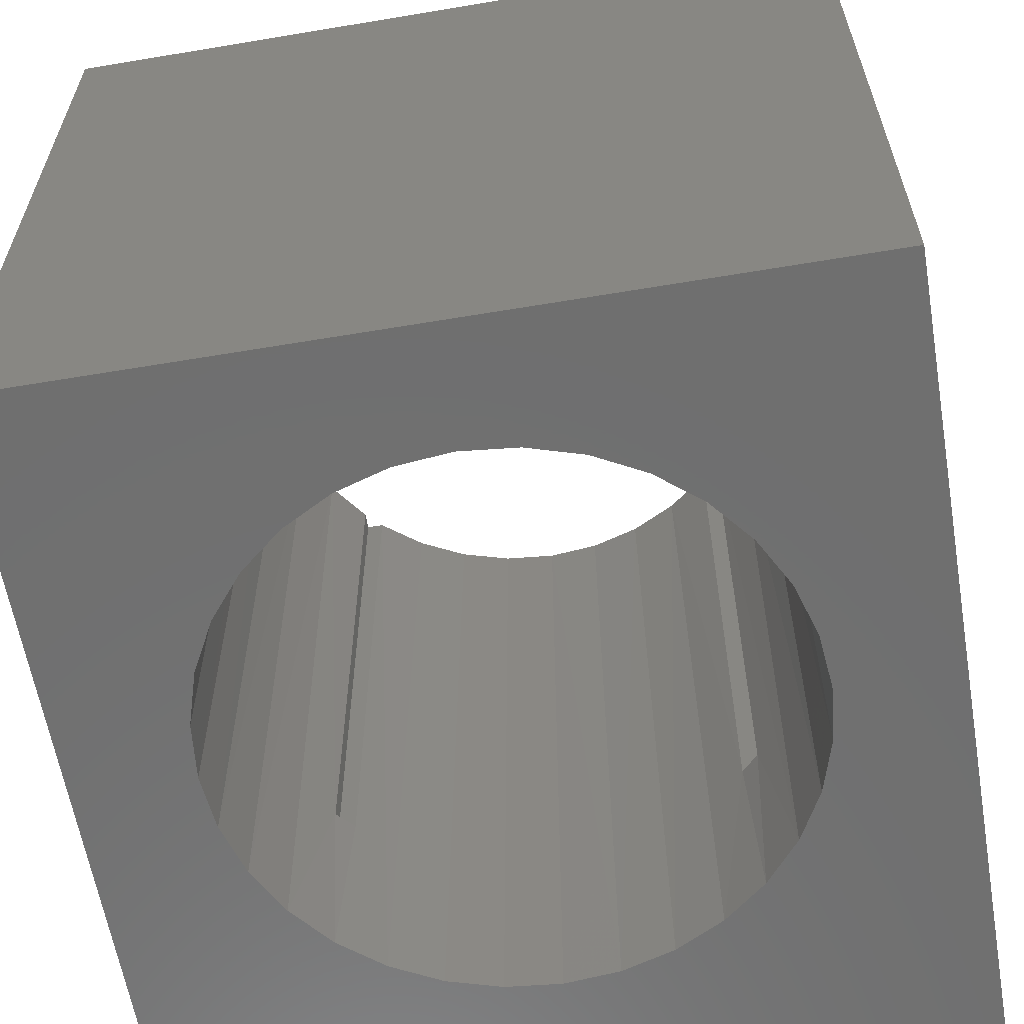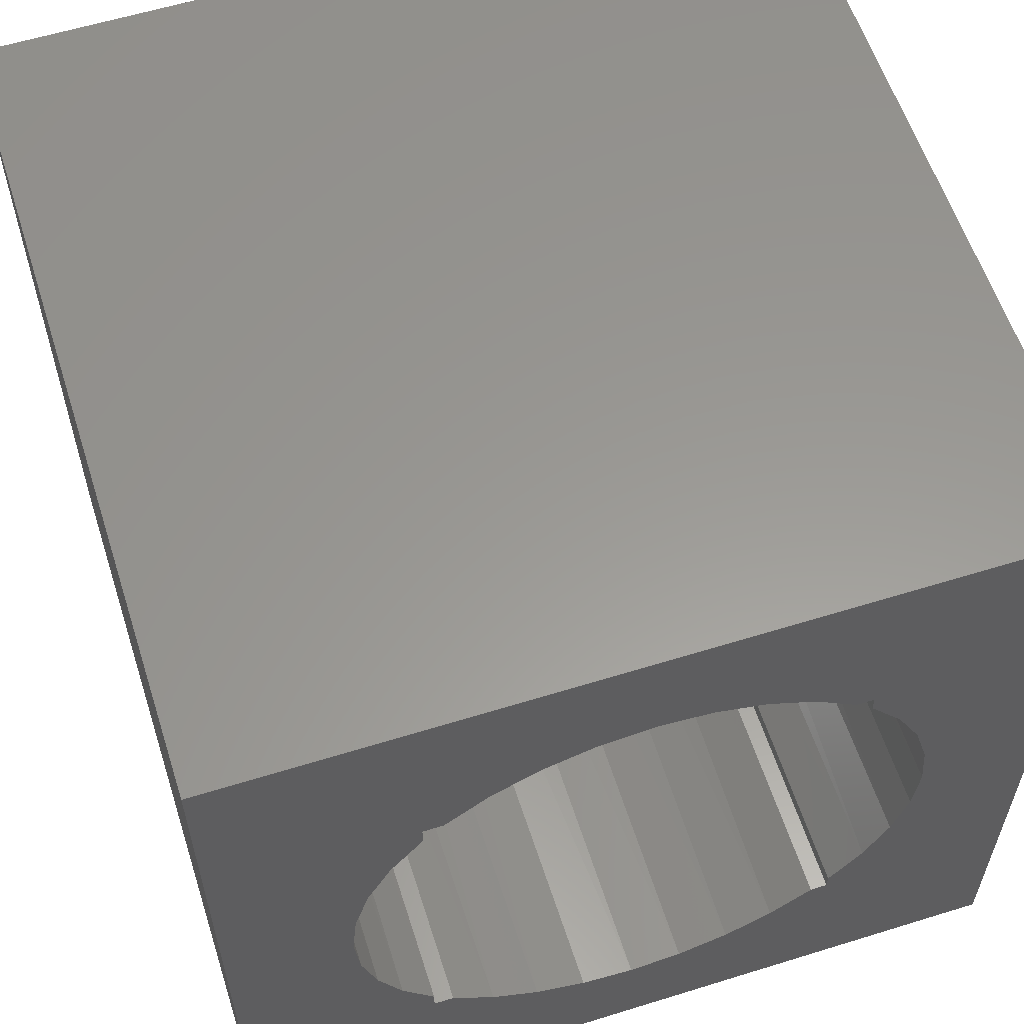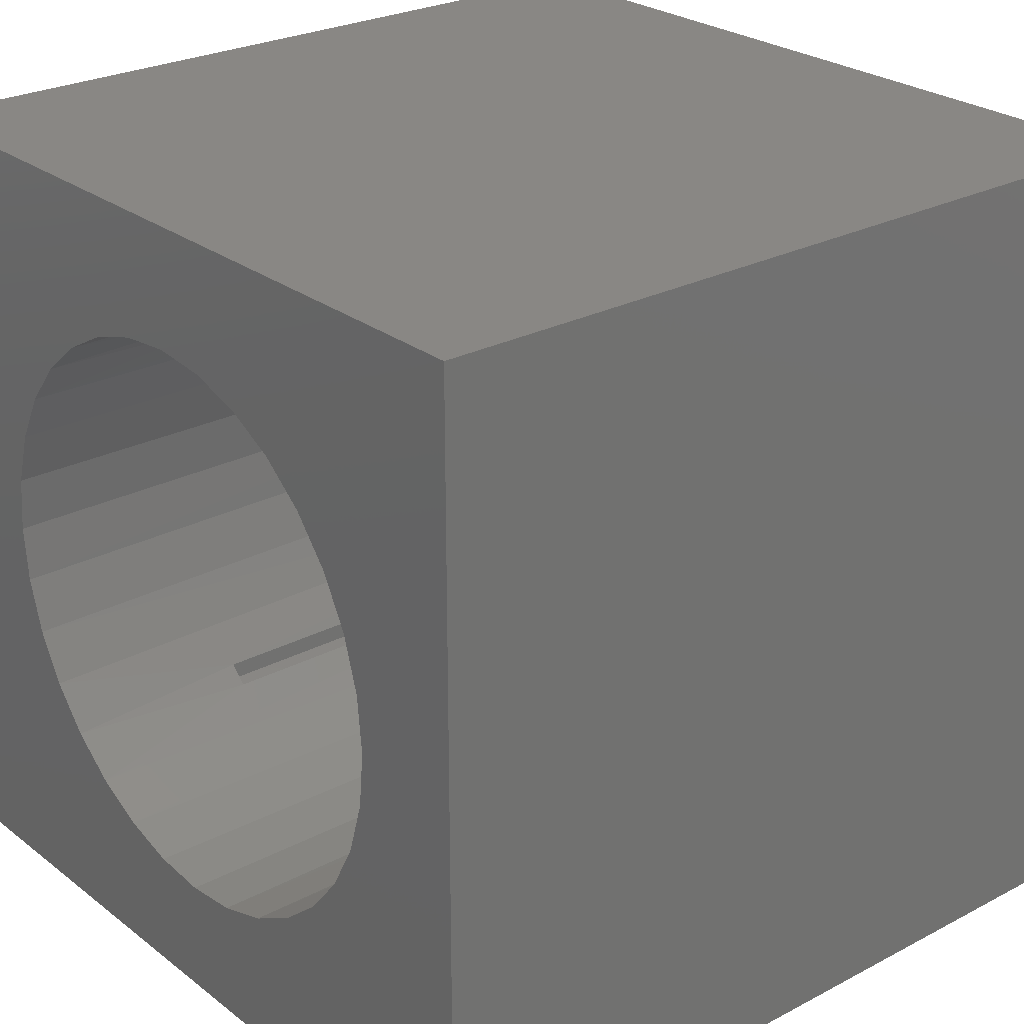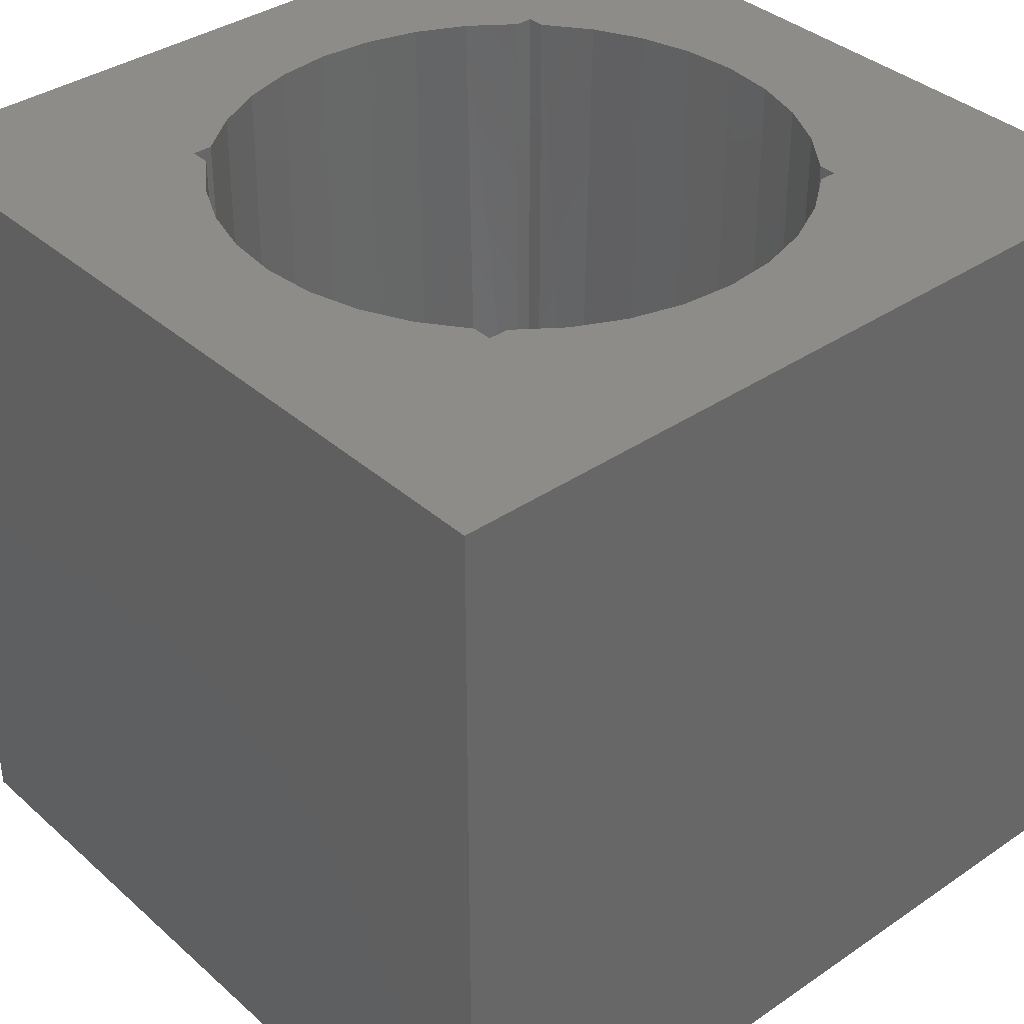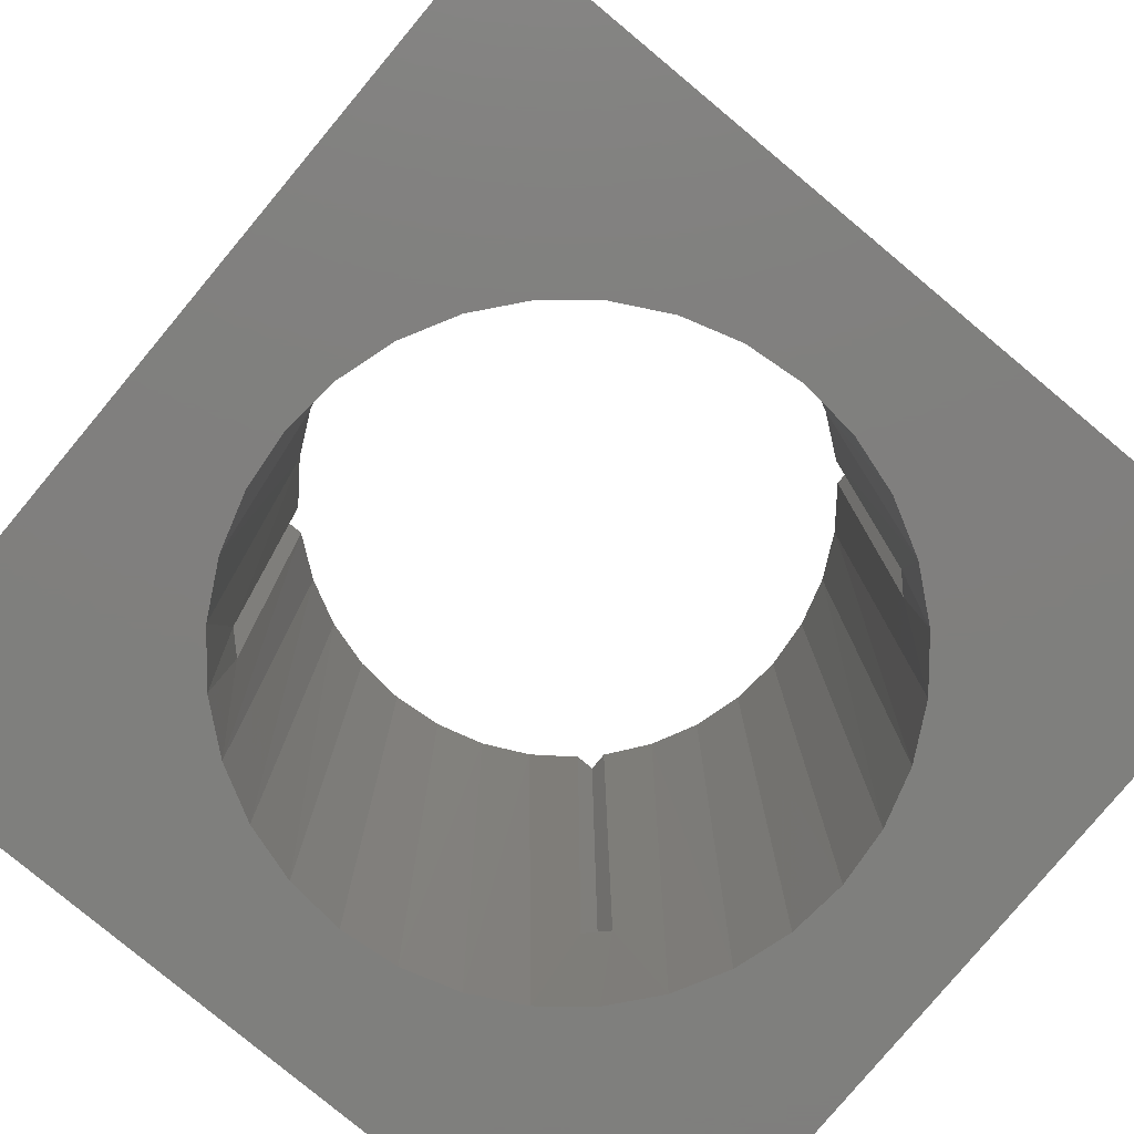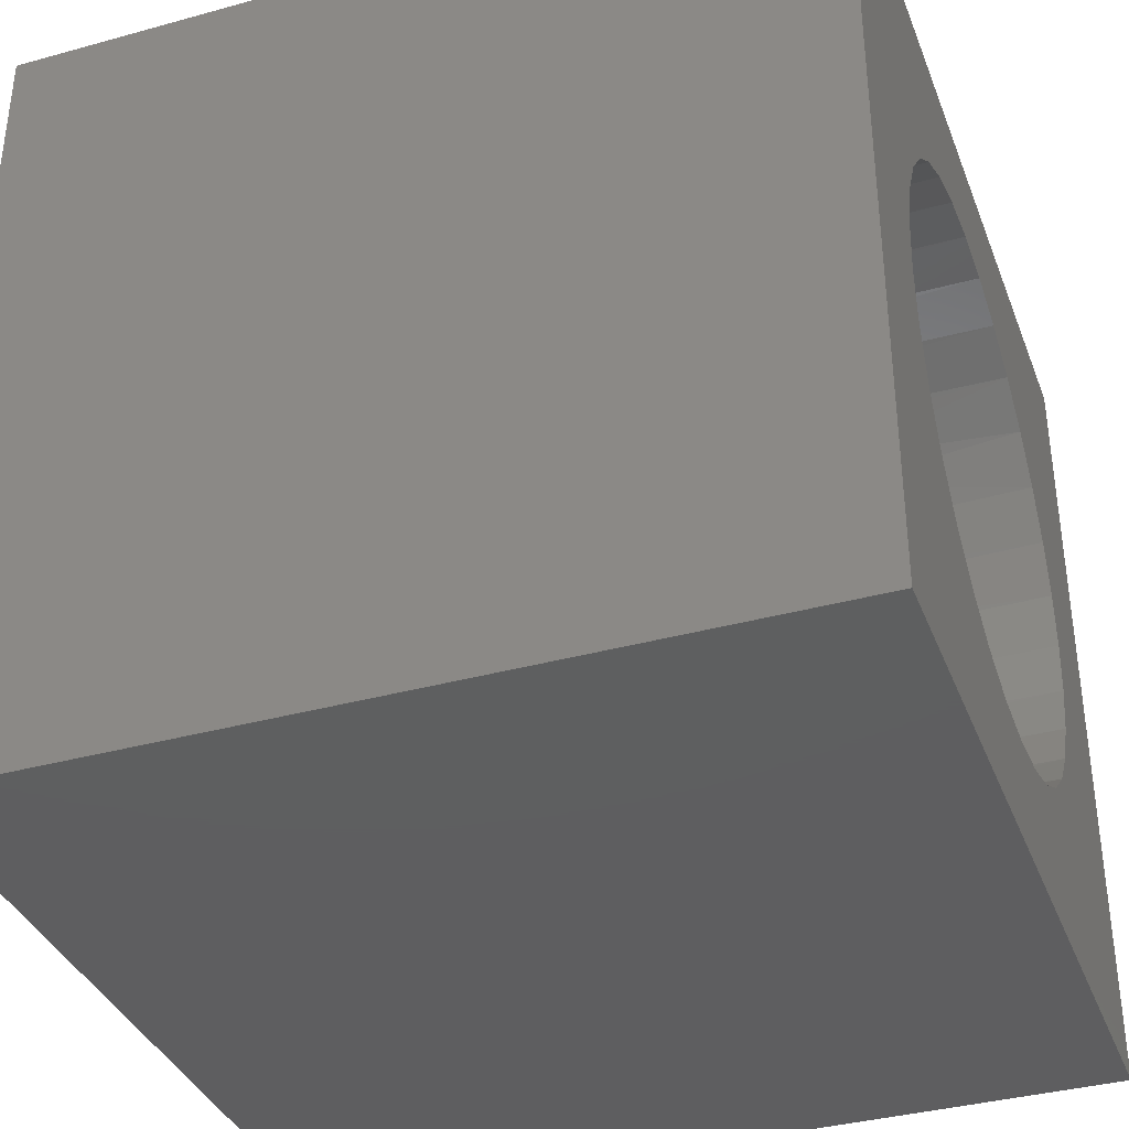
<metadata>
{"format":"stl","ext":"stl","renderer":"f3d","projection":"perspective","resolution":1024,"background":"white","views":[{"elev":-61.2,"azim":99.7,"up":"+Y"},{"elev":59.1,"azim":162.3,"up":"+Z"},{"elev":25.9,"azim":50.2,"up":"+Z"},{"elev":36.8,"azim":138.6,"up":"+Y"},{"elev":-79.3,"azim":-129.8,"up":"+Y"},{"elev":-36.6,"azim":-70.3,"up":"+Z"}]}
</metadata>
<code>
# stl→obj: 92 verts, 184 faces
v 0.1276 0 0.4714
v 0.1295 -0.75 0.4762
v 0.1145 -0.75 0.4266
v 0.1497 0 0.5154
v 0.2726 -0.75 0.6193
v 0.2269 -0.75 0.5949
v 0.2345 0 0.5998
v 0.2782 0 0.6216
v 0.3223 -0.75 0.6344
v 0.3252 0 0.635
v 0.4695 0 0.6216
v 0.4751 -0.75 0.6193
v 0.4254 -0.75 0.6344
v 0.5132 0 0.5998
v 0.6182 -0.75 0.4762
v 0.5938 -0.75 0.5219
v 0.5993 0 0.5133
v 0.6207 0 0.4698
v 0.6332 -0.75 0.4266
v 0.5703 -0.5703 0.5521
v 0.5703 0 0.5521
v 0.5609 -0.75 0.562
v 0.5522 -0.5703 0.5703
v 0.1955 -0.5703 0.5703
v 0.1955 0 0.5703
v 0.1868 -0.75 0.562
v 0.1797 -0.5703 0.5546
v 0.1539 -0.75 0.5219
v 0.1797 0 0.5546
v 0.5208 -0.75 0.5949
v 0.5522 0 0.5703
v 0.114 0 0.4241
v 0.1094 -0.75 0.375
v 0.1094 -1.468e-17 0.375
v 0.4225 0 0.635
v 0.3738 -0.75 0.6395
v 0.3738 0 0.6395
v 0.6339 0 0.4232
v 0.6383 1.468e-17 0.375
v 0.6383 -0.75 0.375
v 0.6207 0 0.2802
v 0.6182 -0.75 0.2738
v 0.6332 -0.75 0.3234
v 0.5993 0 0.2367
v 0.5609 -0.75 0.188
v 0.5938 -0.75 0.2281
v 0.5703 -0.5703 0.1979
v 0.4751 -0.75 0.1307
v 0.5208 -0.75 0.1551
v 0.5132 0 0.1502
v 0.4695 0 0.1284
v 0.4254 -0.75 0.1156
v 0.4225 0 0.115
v 0.2782 0 0.1284
v 0.2726 -0.75 0.1307
v 0.3223 -0.75 0.1156
v 0.2345 0 0.1502
v 0.1868 -0.75 0.188
v 0.2269 -0.75 0.1551
v 0.1955 -0.5703 0.1797
v 0.1295 -0.75 0.2738
v 0.1539 -0.75 0.2281
v 0.1497 0 0.2346
v 0.1276 0 0.2786
v 0.1145 -0.75 0.3234
v 0.1797 -0.5703 0.1954
v 0.1797 -2.075e-17 0.1954
v 0.5522 -0.5703 0.1797
v 0.5522 -9.431e-19 0.1797
v 0.6339 0 0.3268
v 0.5703 0 0.1979
v 0.3252 0 0.115
v 0.3738 -0.75 0.1105
v 0.3738 0 0.1105
v 0.1955 -2.074e-17 0.1797
v 0.114 0 0.3259
v 4.592e-17 0 0.75
v 0.75 0 0.75
v 0.1797 0 0.5703
v 0 0 0
v 0.1797 0 0.1797
v 0.75 0 -4.592e-17
v 0.5703 0 0.1797
v 0.5703 0 0.5703
v 4.592e-17 -0.75 0.75
v 0 -0.75 0
v 0.75 -0.75 0.75
v 0.75 -0.75 -4.592e-17
v 0.5703 -0.5703 0.1797
v 0.5703 -0.5703 0.5703
v 0.1797 -0.5703 0.5703
v 0.1797 -0.5703 0.1797
f 1 2 3
f 2 1 4
f 5 6 7
f 8 5 7
f 9 5 8
f 10 9 8
f 11 12 13
f 12 11 14
f 15 16 17
f 18 15 17
f 19 15 18
f 20 21 17
f 20 17 16
f 20 16 22
f 20 22 23
f 24 25 7
f 24 7 6
f 24 6 26
f 24 26 27
f 28 2 4
f 28 4 29
f 28 29 27
f 28 27 26
f 30 12 14
f 30 14 31
f 30 31 23
f 30 23 22
f 1 3 32
f 32 3 33
f 32 33 34
f 11 13 35
f 35 13 36
f 35 36 37
f 37 36 9
f 37 9 10
f 18 38 19
f 19 38 39
f 19 39 40
f 41 42 43
f 42 41 44
f 45 46 47
f 48 49 50
f 51 48 50
f 52 48 51
f 53 52 51
f 54 55 56
f 55 54 57
f 58 59 60
f 61 62 63
f 64 61 63
f 65 61 64
f 66 67 63
f 66 63 62
f 66 62 58
f 66 58 60
f 68 69 50
f 68 50 49
f 68 49 45
f 68 45 47
f 41 43 70
f 70 43 40
f 70 40 39
f 42 44 46
f 46 44 71
f 46 71 47
f 54 56 72
f 72 56 73
f 72 73 74
f 74 73 52
f 74 52 53
f 55 57 59
f 59 57 75
f 59 75 60
f 64 76 65
f 65 76 34
f 65 34 33
f 77 78 37
f 77 37 10
f 77 10 8
f 77 8 7
f 77 7 25
f 77 25 79
f 77 79 29
f 77 29 4
f 77 4 1
f 77 1 32
f 77 32 34
f 77 34 80
f 80 34 76
f 80 76 64
f 80 64 63
f 80 63 67
f 80 67 81
f 80 81 75
f 80 75 57
f 80 57 54
f 80 54 72
f 80 72 74
f 80 74 82
f 82 74 53
f 82 53 51
f 82 51 50
f 82 50 69
f 82 69 83
f 82 83 71
f 82 71 44
f 82 44 41
f 82 41 70
f 82 70 39
f 78 82 39
f 78 39 38
f 78 38 18
f 78 18 17
f 78 17 21
f 78 21 84
f 78 84 31
f 78 31 14
f 78 14 11
f 78 11 35
f 78 35 37
f 85 86 33
f 85 33 3
f 85 3 2
f 85 2 28
f 85 28 26
f 85 26 6
f 85 6 5
f 85 5 9
f 85 9 36
f 85 36 87
f 86 88 73
f 86 73 56
f 86 56 55
f 86 55 59
f 86 59 58
f 86 58 62
f 86 62 61
f 86 61 65
f 86 65 33
f 88 40 43
f 88 43 42
f 88 42 46
f 88 46 45
f 88 45 49
f 88 49 48
f 88 48 52
f 88 52 73
f 87 36 13
f 87 13 12
f 87 12 30
f 87 30 22
f 87 22 16
f 87 16 15
f 87 15 19
f 87 19 40
f 87 40 88
f 47 89 68
f 23 90 20
f 27 91 24
f 60 92 66
f 67 66 81
f 81 66 92
f 79 91 29
f 29 91 27
f 69 68 83
f 83 68 89
f 81 92 75
f 75 92 60
f 21 20 84
f 84 20 90
f 83 89 71
f 71 89 47
f 25 24 79
f 79 24 91
f 84 90 31
f 31 90 23
f 77 80 85
f 85 80 86
f 78 77 87
f 87 77 85
f 82 78 88
f 88 78 87
f 80 82 86
f 86 82 88

</code>
